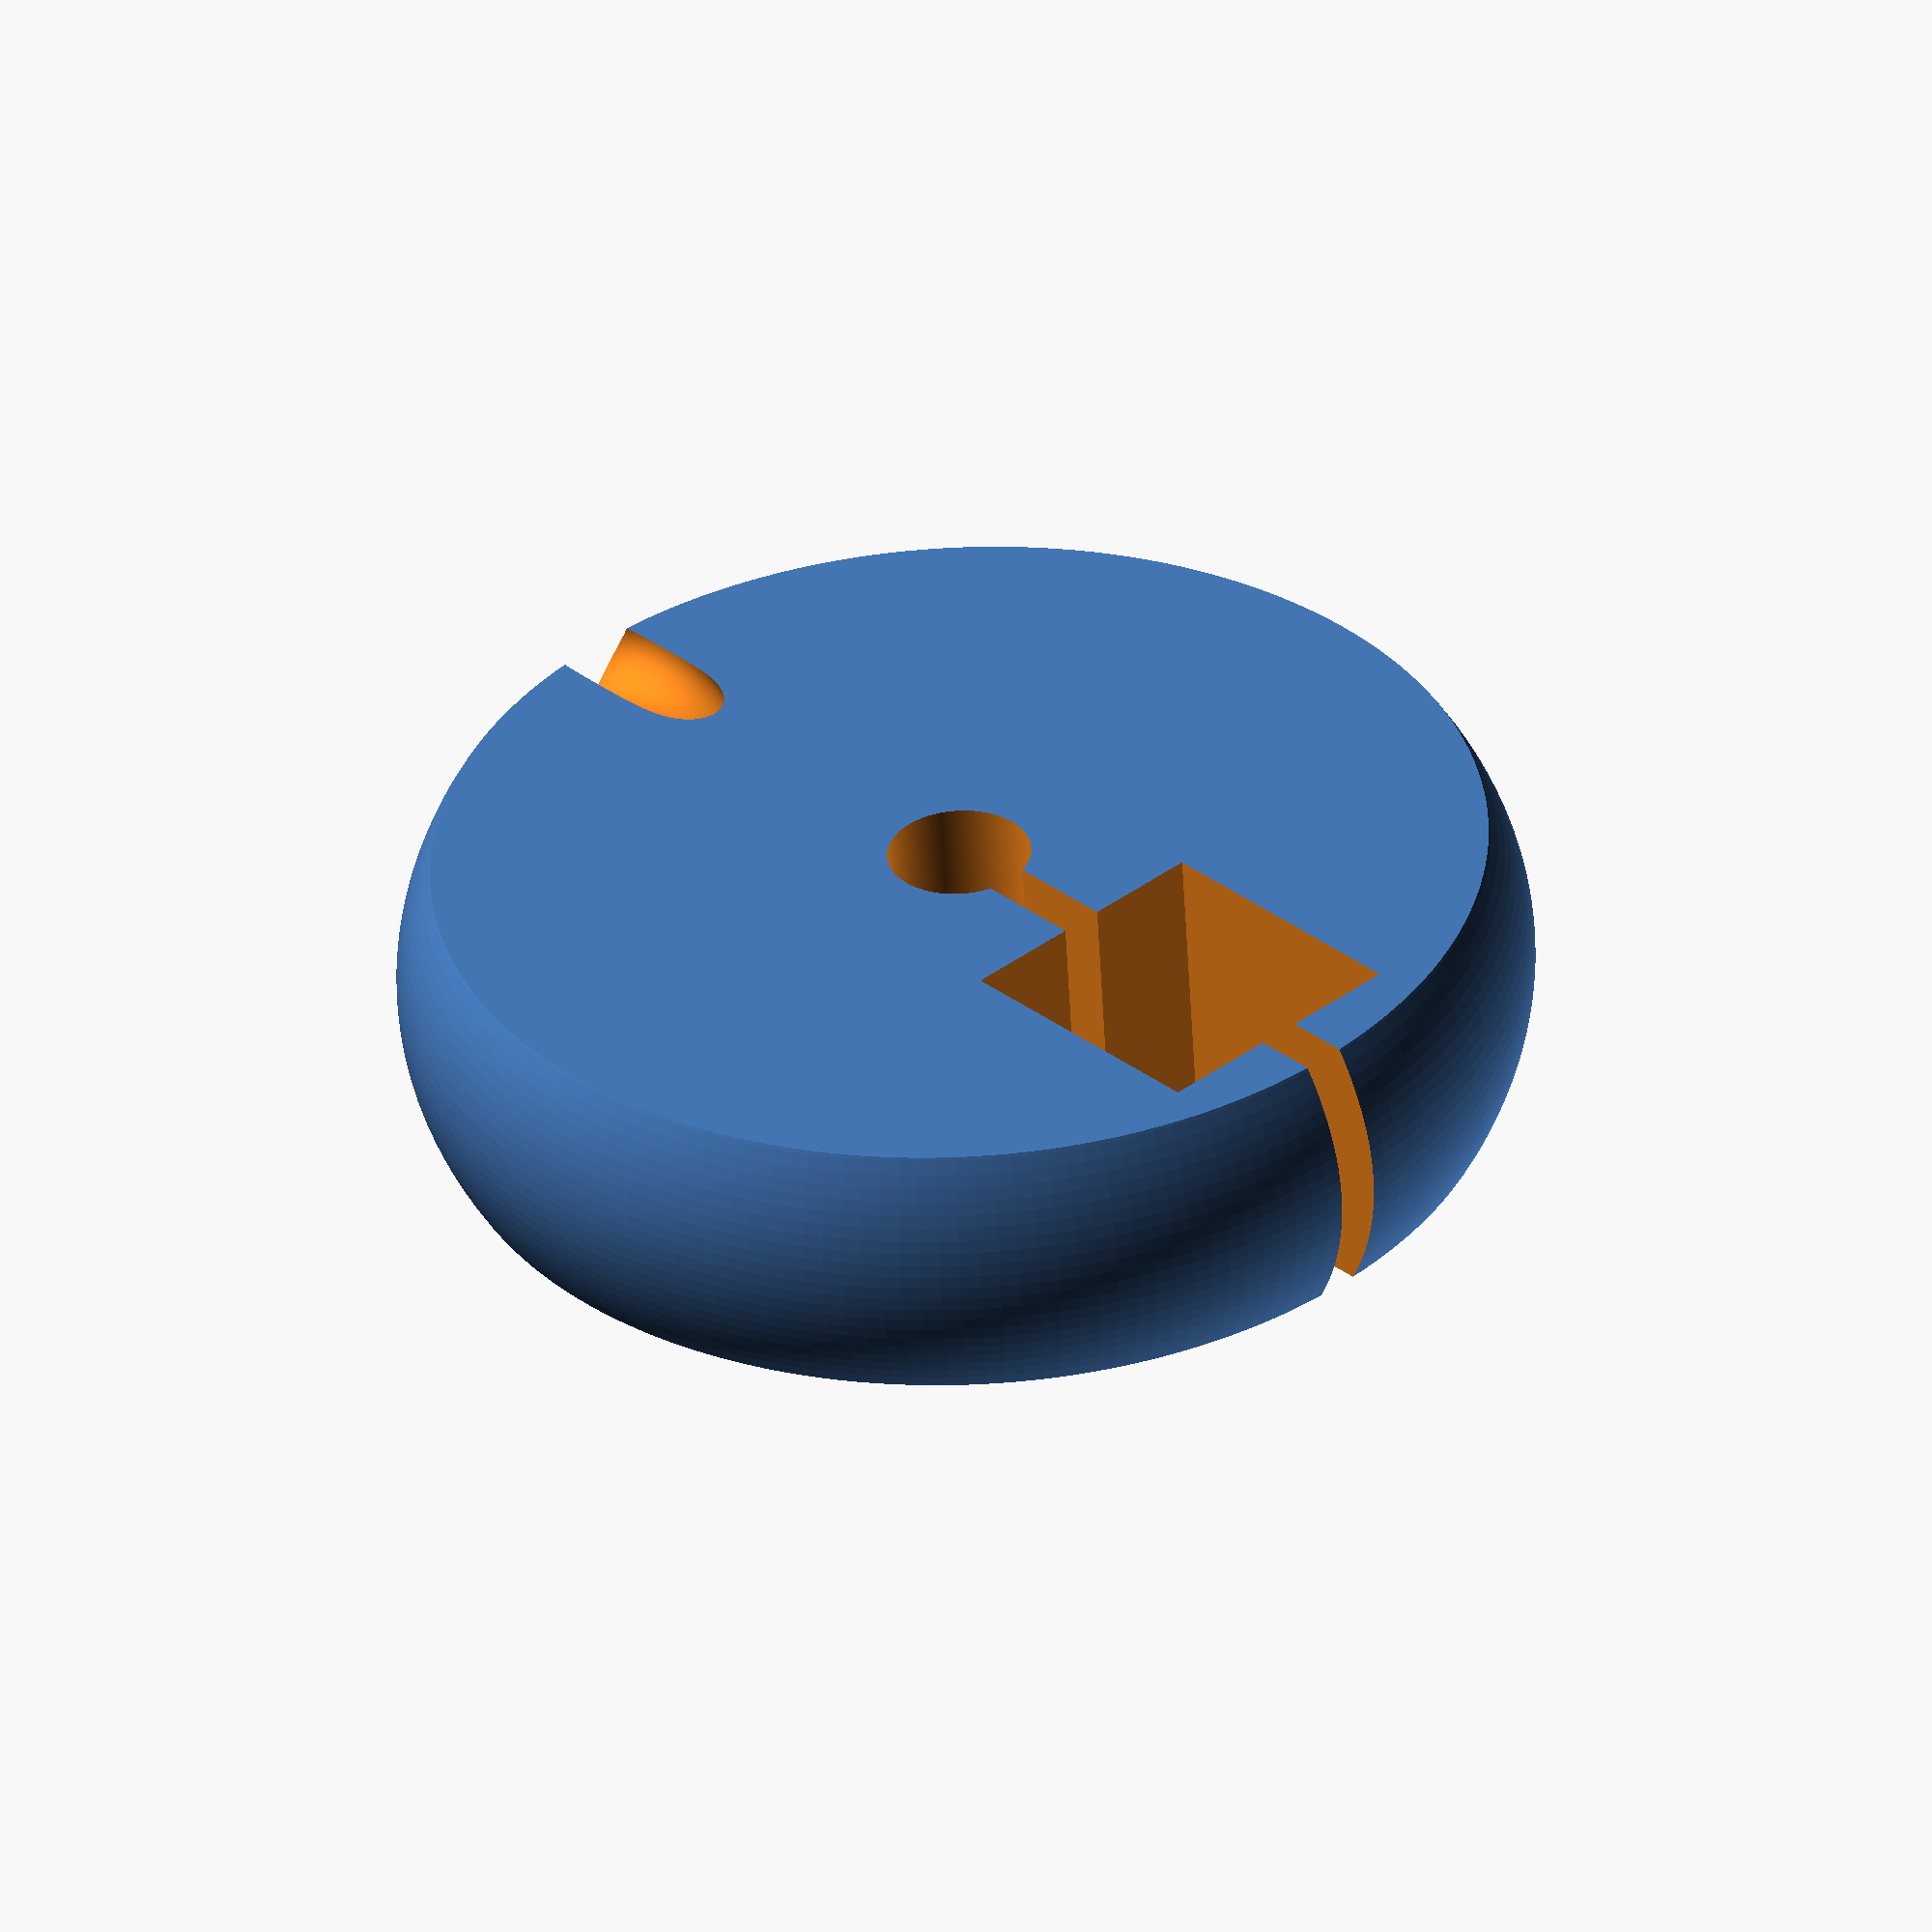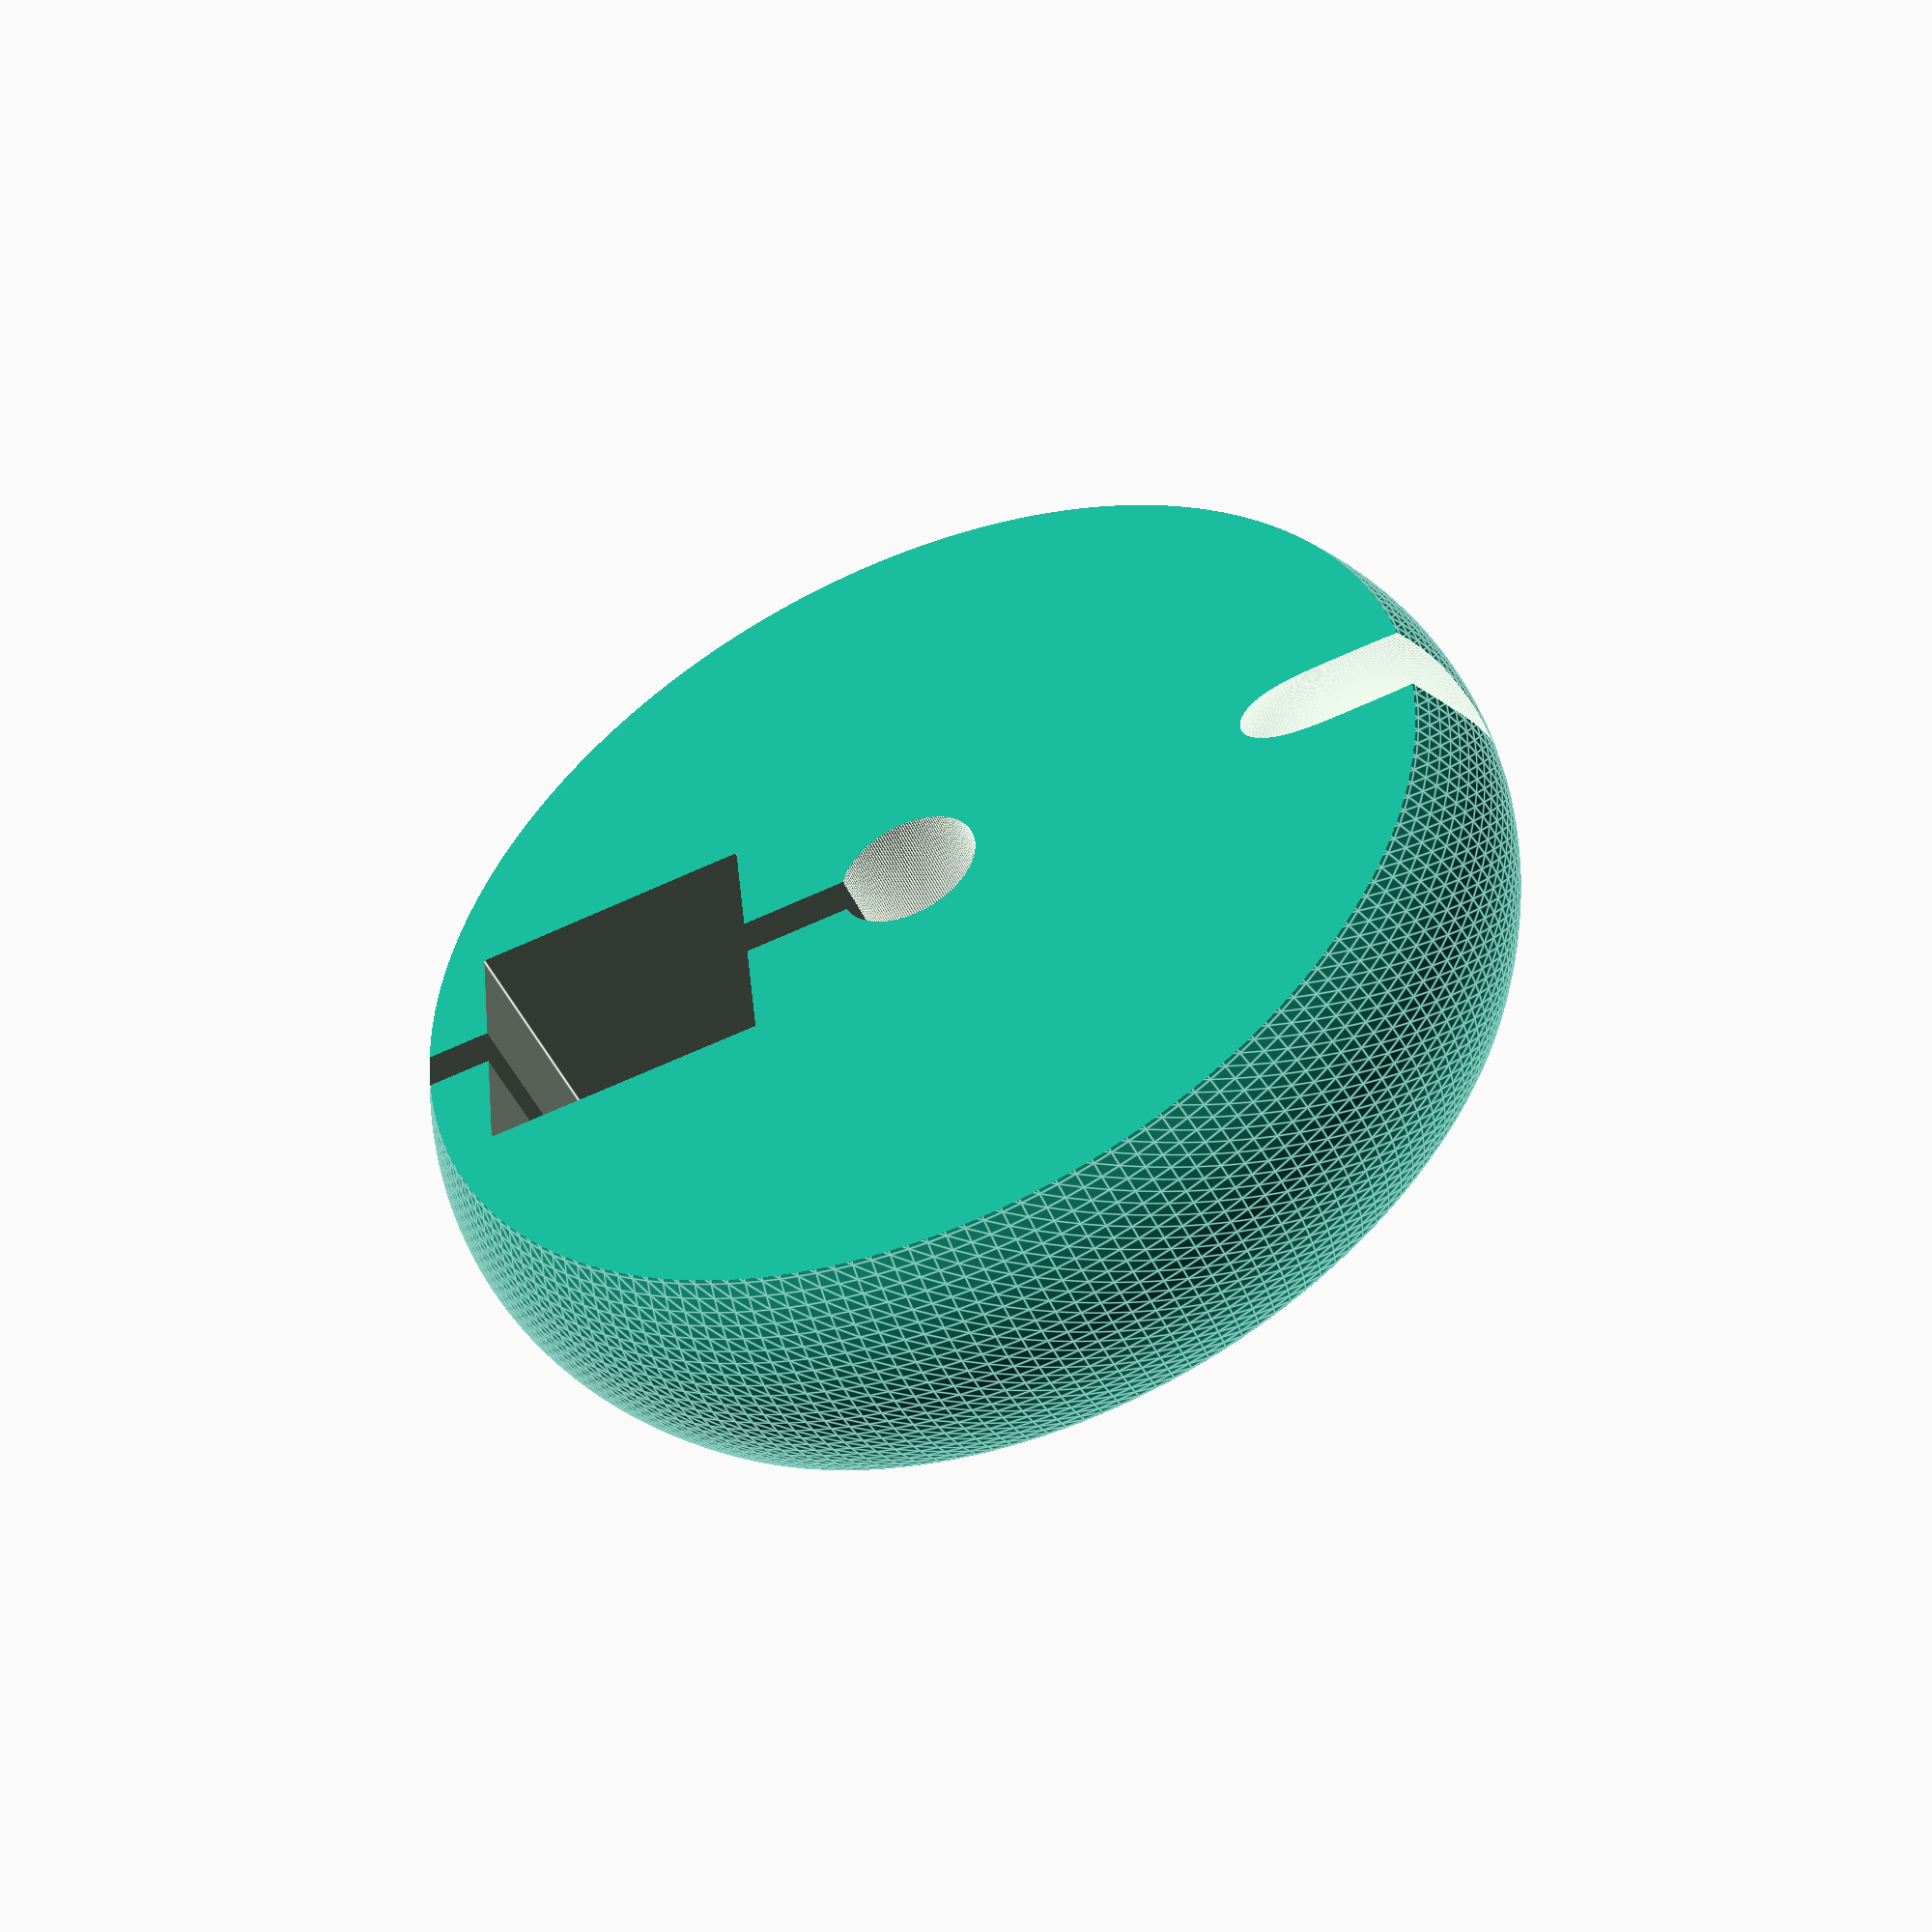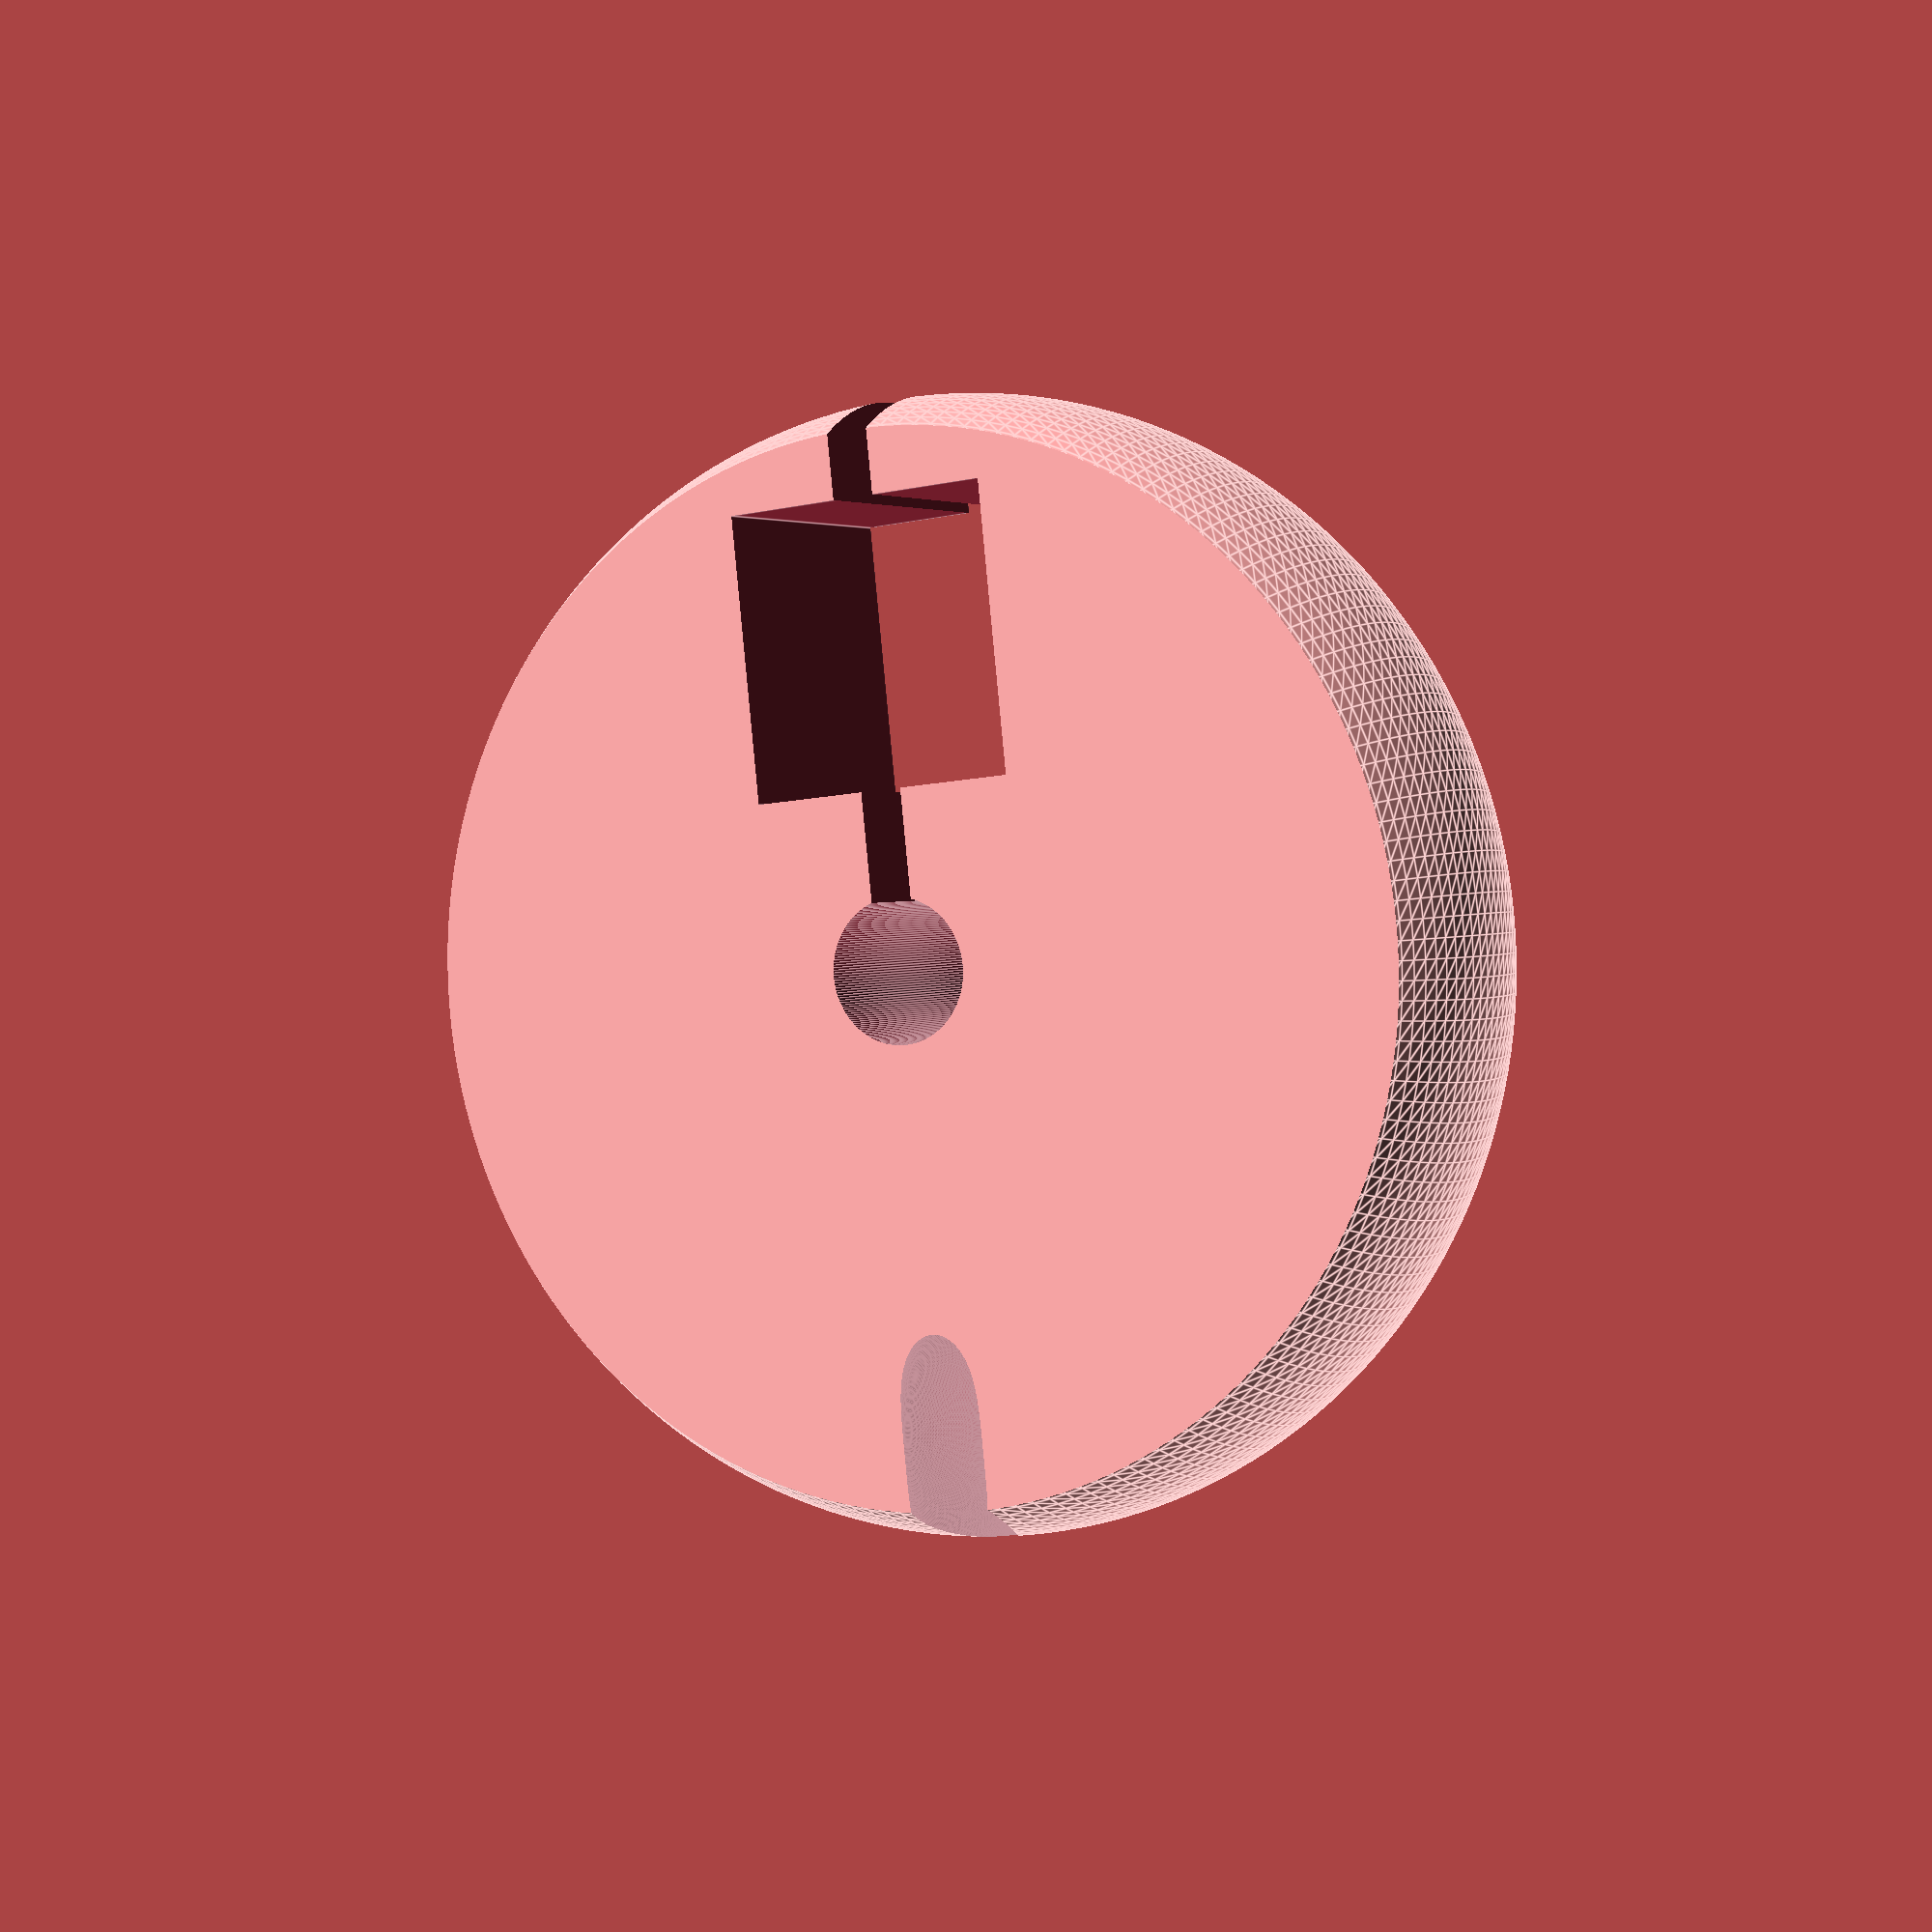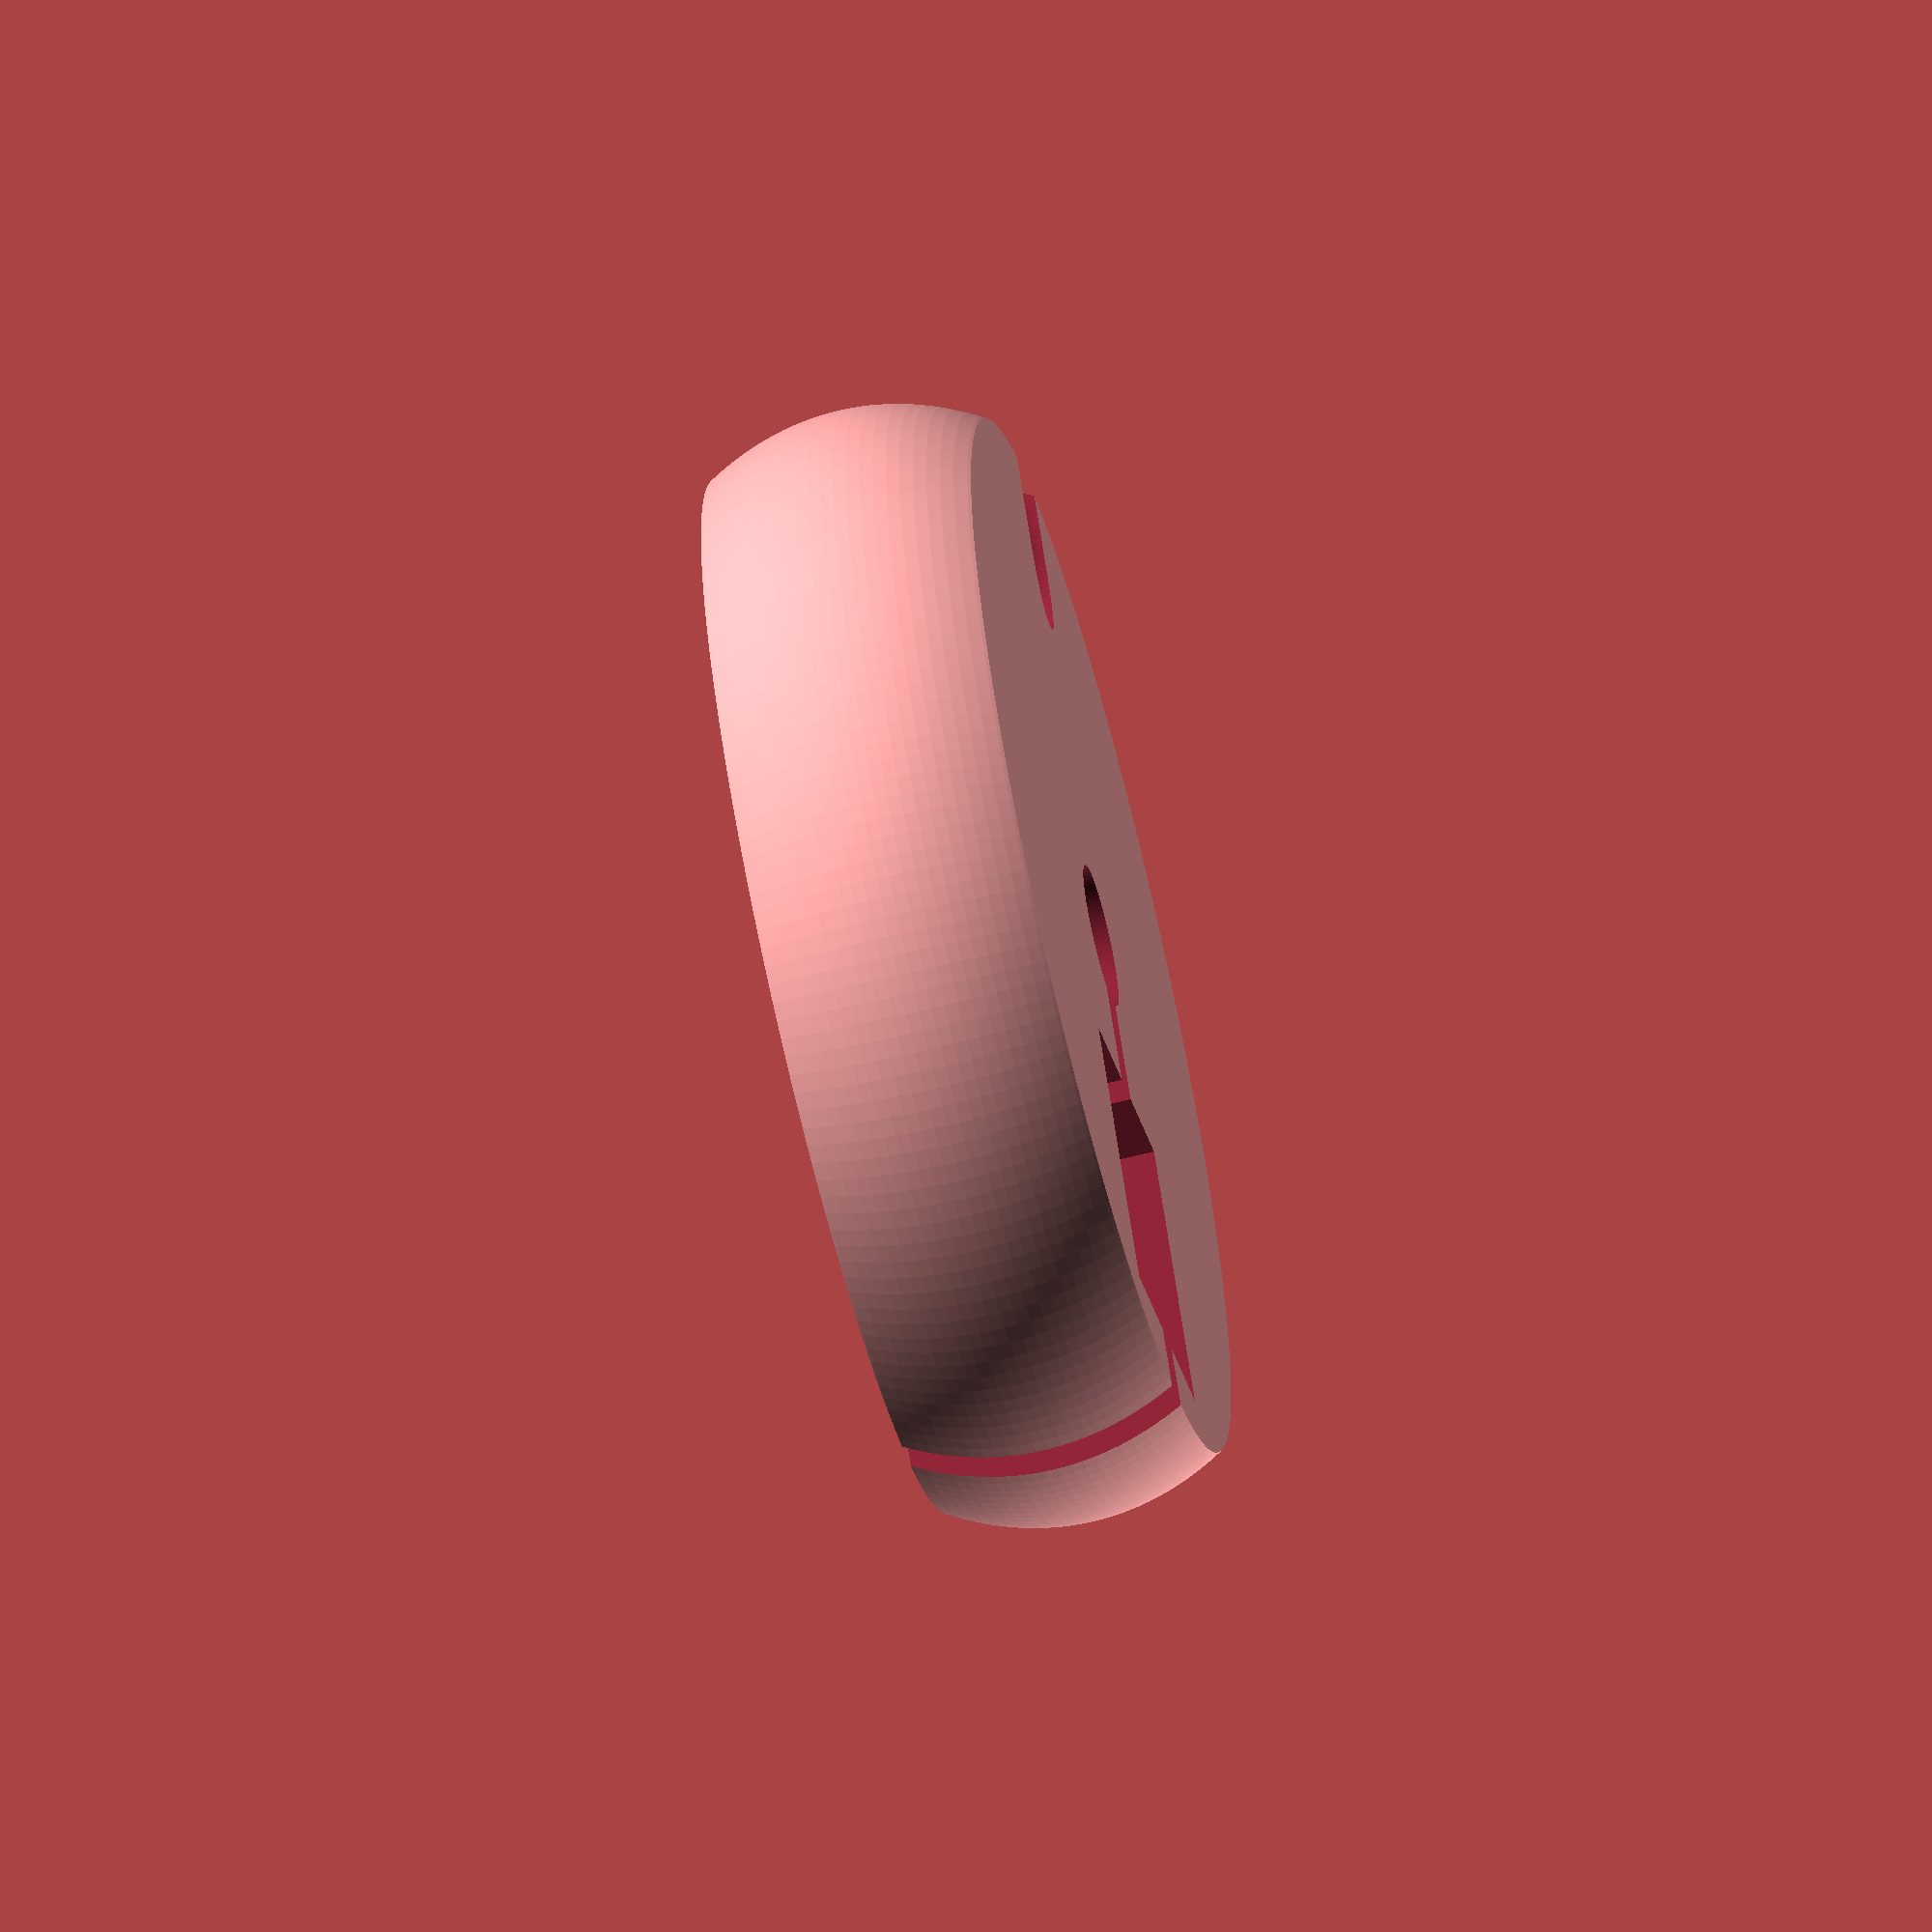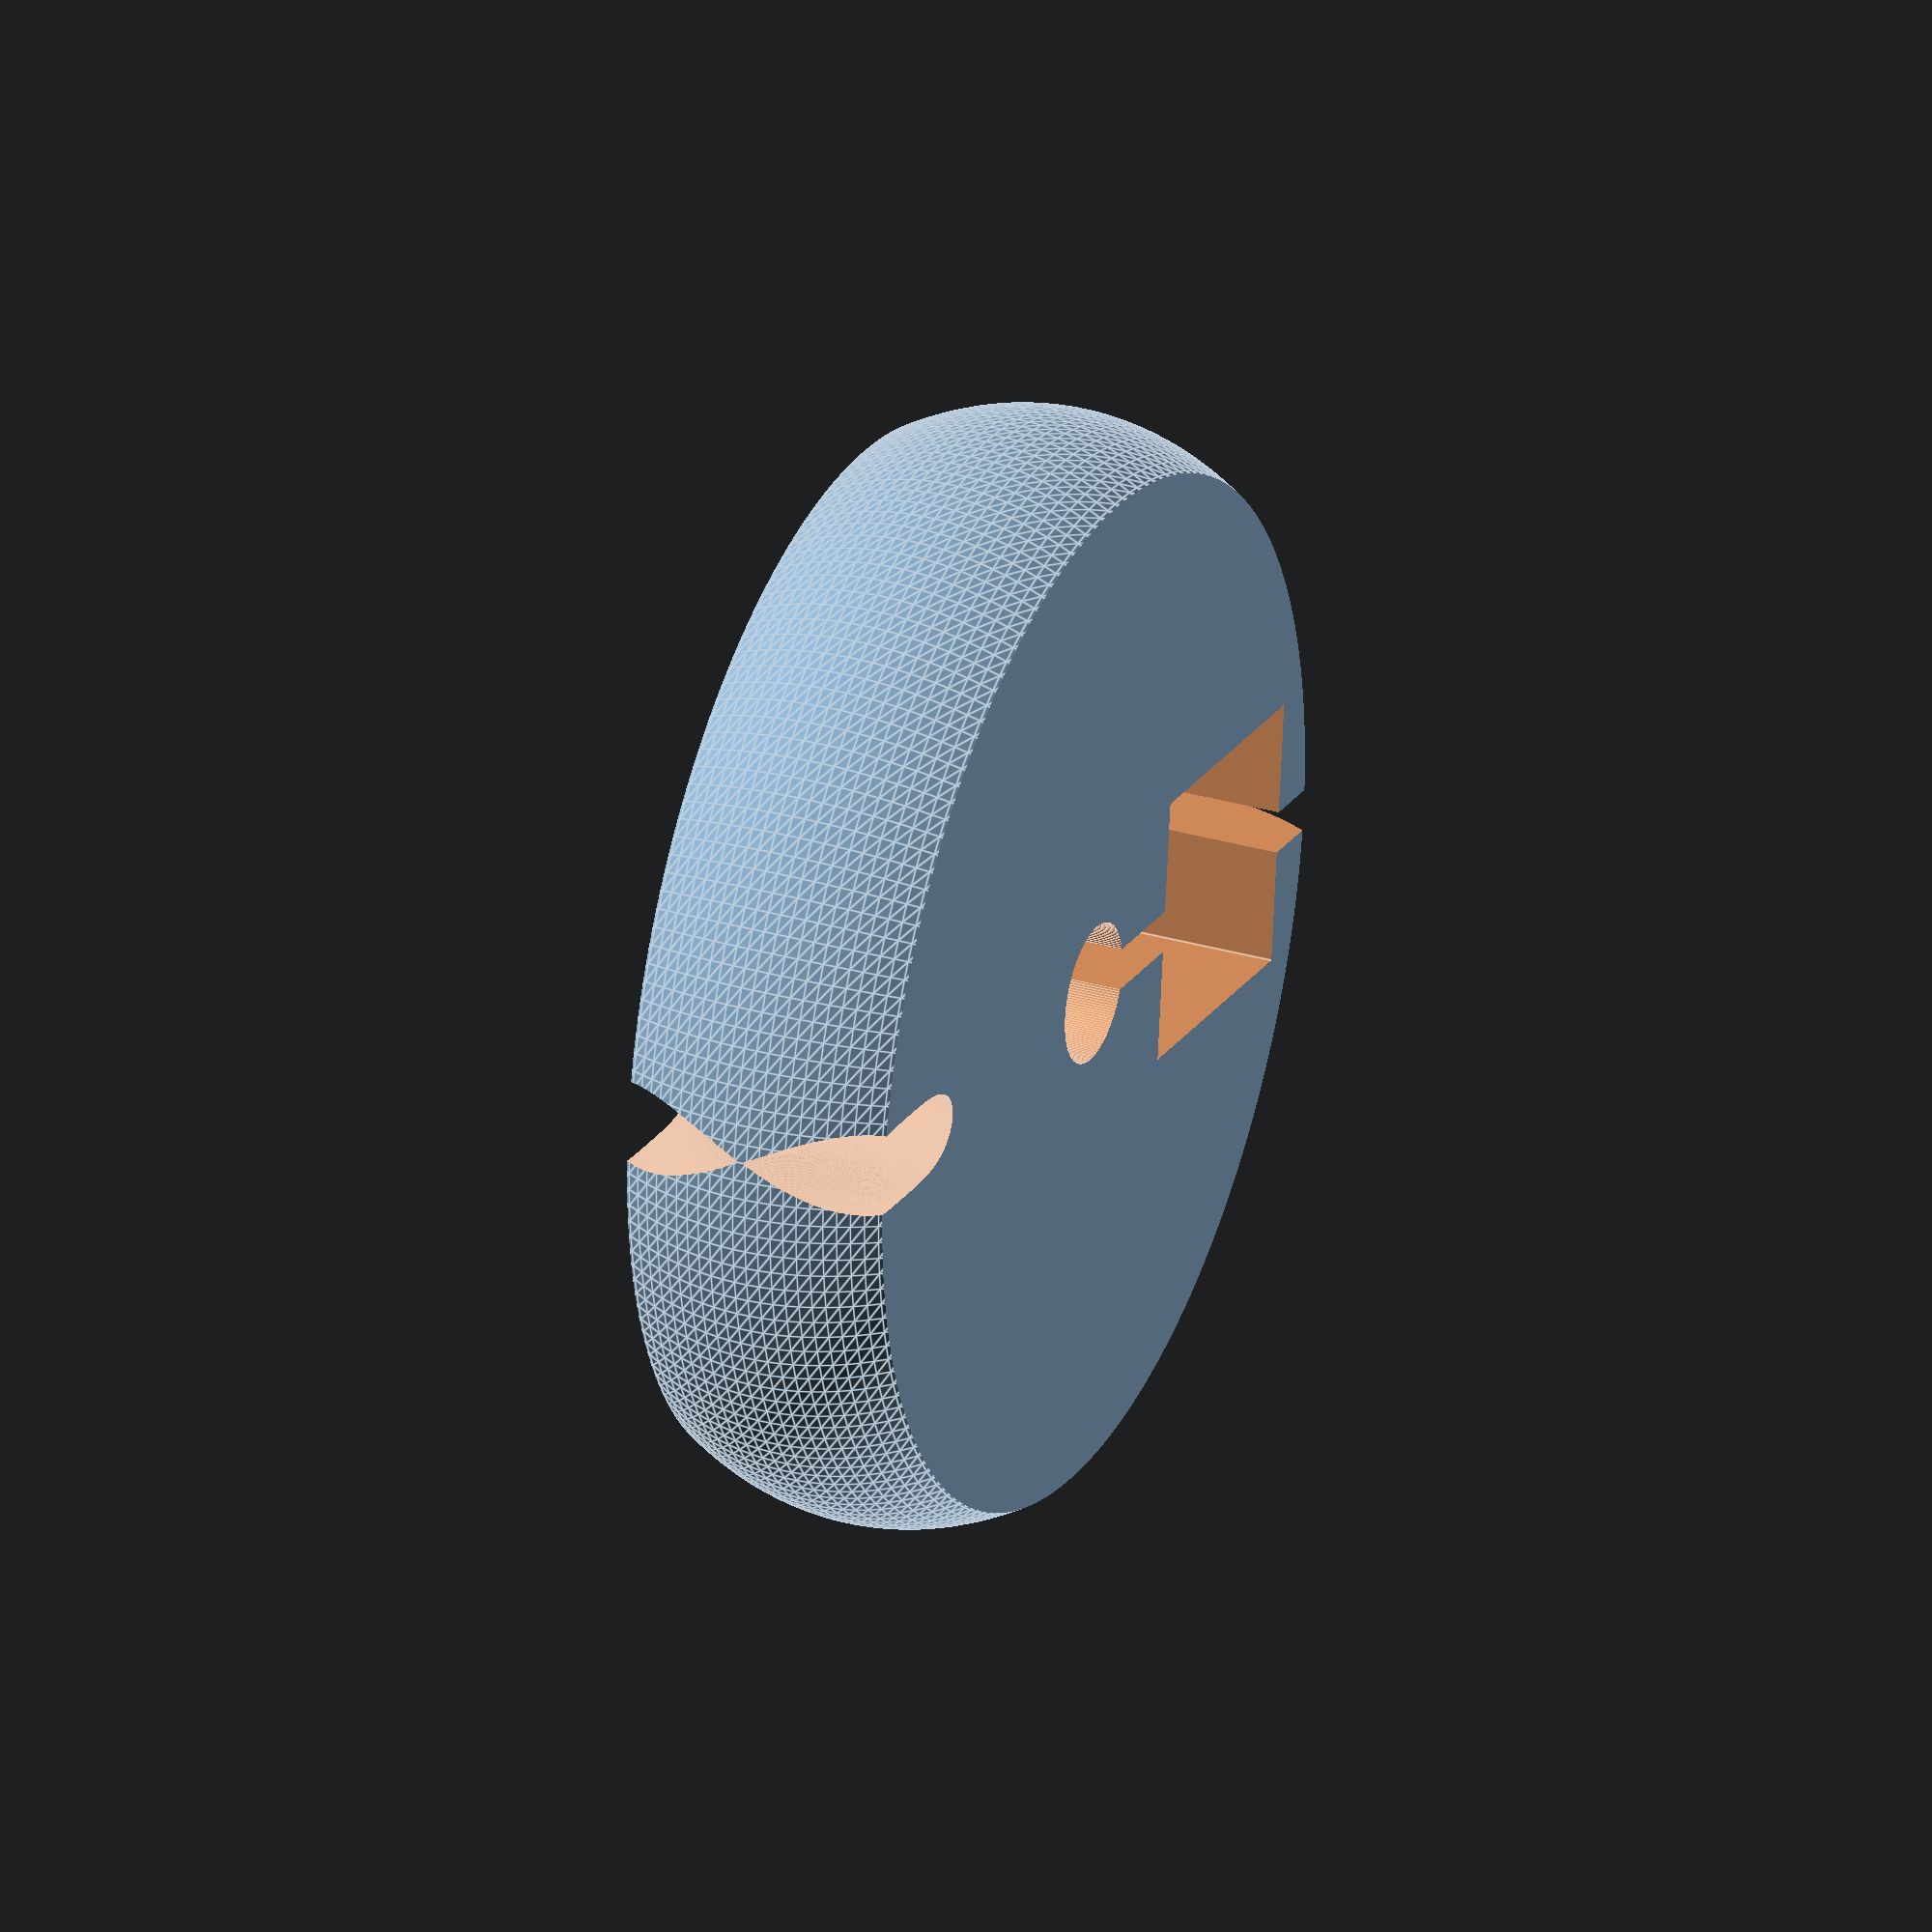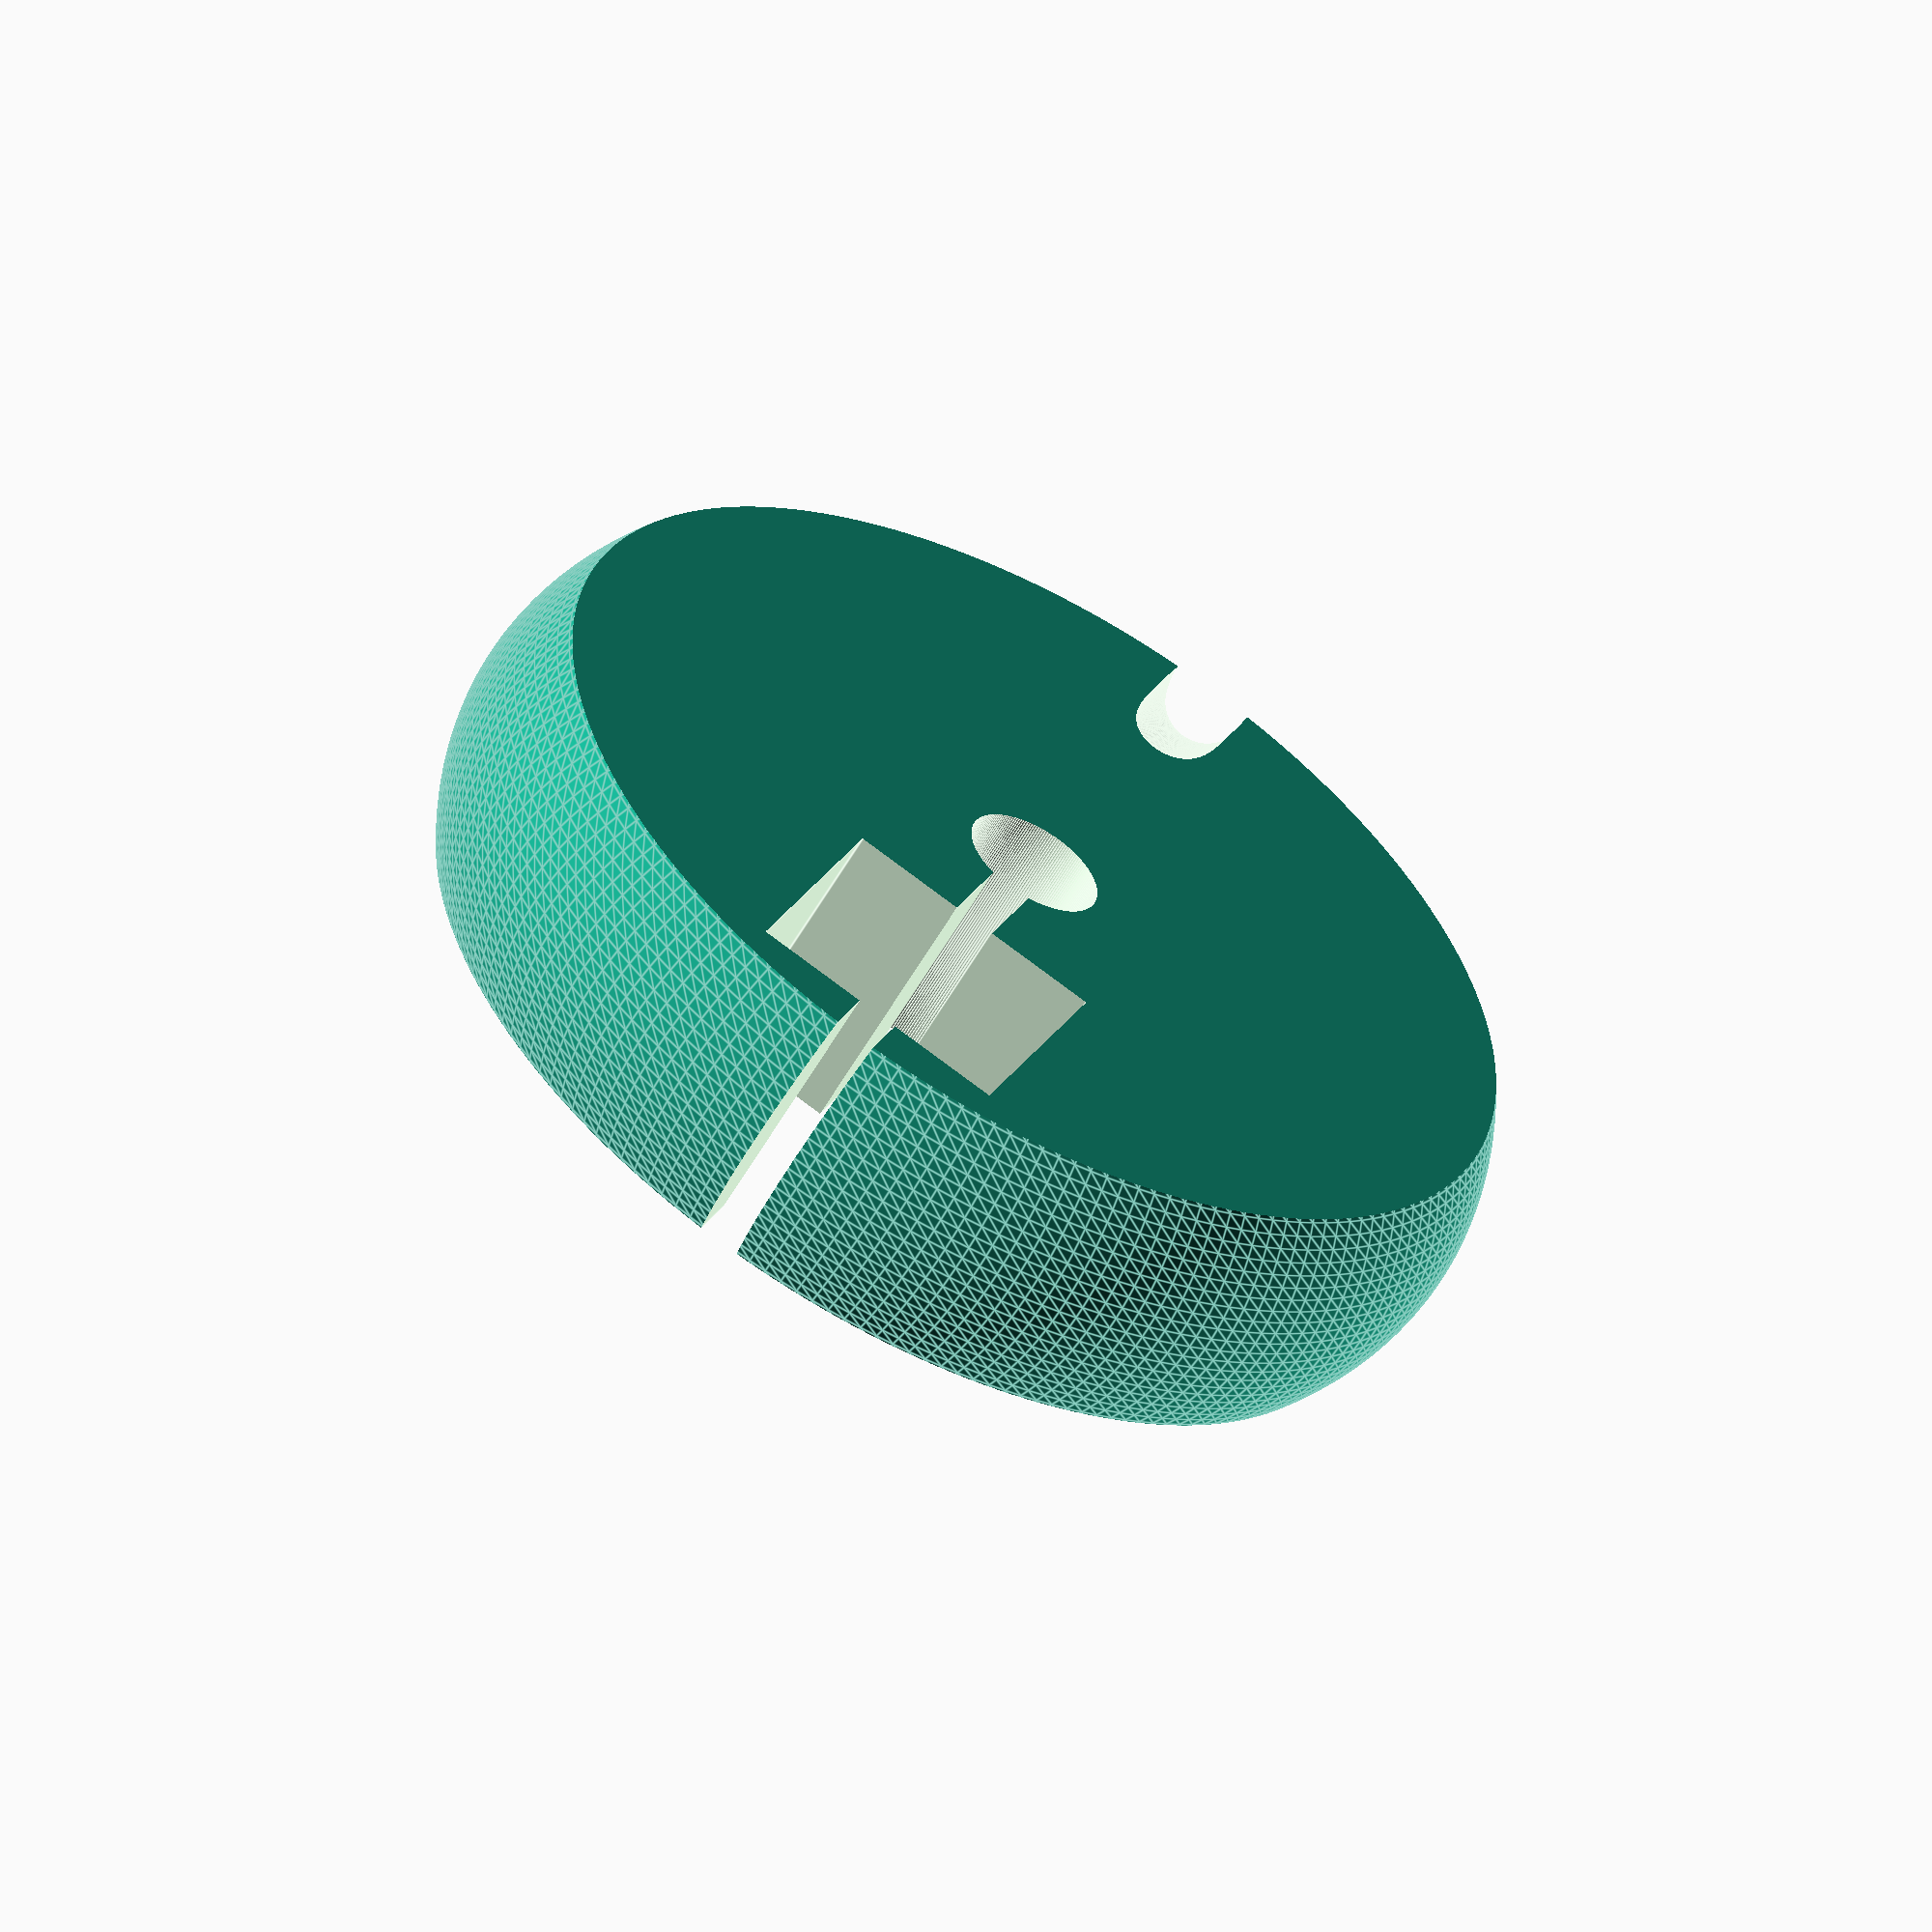
<openscad>
in = 25.4;
pi = 3.14159;

circle_wall = 6.5;
hinge_wall = 3.3;
led_width = 22;

$fn = 180;

//lamp size variables
outer_rad = 220/2;
inner_rad = 170/2;
base_width = 75;
base_height = 60;
base_screw_rad = 3/2;
base_screw_sep = base_width*.4;
base_screw_drop = base_height/2-circle_wall;


num_plates = ceil((led_width+circle_wall*2) / circle_wall);
echo(num_plates);
lamp_width = num_plates*circle_wall;
echo(led_width + circle_wall*2);
echo(lamp_width);


//the inner hinge is compressed to stick into the slots - this is the compression.
inner_hinge_extra_length = 10;
inner_hinge_length = (inner_rad+hinge_wall)*pi*2 + inner_hinge_extra_length;


//this insets the outer hinge into the base a bit.
outer_hinge_extra_angle = 4;
//this is the angle that the hinge starts and ends at, to not hit the base.
outer_hinge_angle = asin((base_width/2)/outer_rad)-outer_hinge_extra_angle;

//the outer hinge is stretched to stick into the slots - this is the stretch.
inner_hinge_extra_length = -10;

//the calculation is diameter * degrees_of_hinge/360 - inner_hinge_extra_length
outer_hinge_length = outer_rad*pi*2*((360-outer_hinge_angle*2)/360) + inner_hinge_extra_length;


outer_tabs = 7;
inner_tabs = 5;

tab_width = 5;

//this is to fudge the outer hinge 
//base();
//translate([0,40,0]) stepped_base();
//translate([0,80,0]) switch_base();
//translate([0,120,0]) wire_base();

//dxf_layout();

ball();

//projection(cut = true) outer_hinge();

module ball(){
    ball_rad = 13;
    magnet_width = in*.25;
    magnet_length = in*.25;
    magnet_thick = in*.25;
    
    thin_wall = 2.5;
    string_hole = 1;
    
    sphere_scale = [1,1,.666];
    
    slop = .1;
    
    difference(){
        union(){
            intersection(){
                scale(sphere_scale) sphere(r=ball_rad);
                cylinder(r=ball_rad+1, h=magnet_thick, center=true);
            }
        }
            
        //magnet - offset to the top
        translate([0,ball_rad-magnet_length/2-thin_wall,0]) cube([magnet_width, magnet_length+slop*2, magnet_thick+slop], center=true);
        
        //slit to snug it in place
        translate([0,ball_rad/2+.5,0]) cube([1, ball_rad+1, magnet_thick+slop], center=true);
        
        //center hole - to look nice
        cylinder(r=ball_rad-magnet_length-thin_wall*2, h=magnet_thick+1, center=true);
        
        //string hole - actually a torus
        translate([0,0,20]) rotate_extrude(){
            translate([10,0,0]) circle(r=4);
        }
        
        translate([0,-ball_rad+magnet_thick/2-string_hole,0]) rotate([0,90,0]) rotate_extrude(convexity = 10)
            translate([magnet_thick/2,0, 0])
            circle(r = string_hole);
    }
}

module dxf_layout(){
    projection(cut = true) layout();
}

module layout(){
    for(i=[-1,1]) translate([-i*outer_rad,0,0]) rotate([0,0,i*124]) {
        circle_lamp();
    }
    
    base();
    translate([0,40,0]) stepped_base();
    translate([0,80,0]) switch_base();
    translate([0,120,0]) wire_base();
        
    translate([0,-outer_rad-lamp_width*1.7,0]) outer_hinge();
    translate([0,-outer_rad-lamp_width/2-2,0]) inner_hinge();
    
}

module assembly(){
    for(i=[-1,1]) translate([0,0,i*(lamp_width-hinge_wall)/2]) circle_lamp();
        
    translate([0,-outer_rad-55,0]) outer_hinge();
    translate([0,-outer_rad-20,0]) inner_hinge();
}

module outer_hinge(){
    num_edge_cuts = outer_tabs * 8;
    num_center_cuts = num_edge_cuts;
    
    difference(){
        cube([outer_hinge_length, lamp_width, hinge_wall], center=true);
        
        //offset the tabs so the end is free
        //tabs
        for(j=[0:1]) mirror([0,j,0]) for(i=[-outer_hinge_length/2:outer_hinge_length/outer_tabs:outer_hinge_length/2])
            translate([i-outer_hinge_length/outer_tabs/2,lamp_width/2, 0]) cube([tab_width,circle_wall*2,hinge_wall+1], center=true);
        
        
        //edge cuts
        for(j=[0:1]) mirror([0,j,0]) for(i=[-outer_hinge_length/2:outer_hinge_length/num_edge_cuts:outer_hinge_length/2+1])
            translate([i,lamp_width/2, 0]) edge_slice();
        
        //center cuts
        for(i=[-outer_hinge_length/2:outer_hinge_length/num_center_cuts:outer_hinge_length/2+1])
            translate([i-outer_hinge_length/num_center_cuts/2,0, 0]) center_slice();
    }
}

module inner_hinge(){
    num_edge_cuts = inner_tabs * 7;
    num_center_cuts = num_edge_cuts;
    
    difference(){
        cube([inner_hinge_length, lamp_width, hinge_wall], center=true);
        
        //tabs
        for(j=[0:1]) mirror([0,j,0]) for(i=[-inner_hinge_length/2:inner_hinge_length/inner_tabs:inner_hinge_length/2])
            translate([i,lamp_width/2, 0]) cube([tab_width,circle_wall*2,hinge_wall+1], center=true);
        
        
        //edge cuts
        for(j=[0:1]) mirror([0,j,0]) for(i=[-inner_hinge_length/2:inner_hinge_length/num_edge_cuts:inner_hinge_length/2+1])
            translate([i,lamp_width/2, 0]) edge_slice();
        
        //center cuts
        for(i=[-inner_hinge_length/2:inner_hinge_length/num_center_cuts:inner_hinge_length/2+1])
            translate([i-inner_hinge_length/num_center_cuts/2,0, 0]) center_light();
    }
}

module center_light(){
    scale([.25,1,1]) cylinder(r=lamp_width/2-circle_wall/2, h=hinge_wall+2, center=true, $fn=4);
}

module center_slice(){
    edge_slice();
}

module edge_slice(){
    scale([.05,1,1]) cylinder(r=lamp_width/2-circle_wall/2, h=hinge_wall+2, center=true, $fn=4);
}

//extra plates for the base
module base(){
    difference(){
        translate([0,outer_rad,0]) cube([base_width, base_height, circle_wall], center=true);
        
        //center hole
        cylinder(r=outer_rad, h=circle_wall+1, center=true);
        
        //screwholes for the base
        for(i=[-base_screw_sep/2, base_screw_sep/2]) translate([i,outer_rad+base_screw_drop,0]){
            cylinder(r=base_screw_rad, h=circle_wall*2, center=true);
        }
    }
}

//a base that's thinner than the usual
module stepped_base(step = 10){
    difference(){
        base();
        //step in the sides
        *for(i=[0,1]) mirror([i,0,0]) translate([base_width-step,outer_rad,0]) cube([base_width,base_height+2,circle_wall+1],center=true);
        //step in the top
        cylinder(r=outer_rad+step, h=circle_wall*2, center=true);
    }
}

switch_drop = 20;
//a base with holes in it to accept a micro switch
module switch_base(){
    switch_width = 23;
    switch_height = 18;
    difference(){
        base();
        
        //switch inset hole
        translate([0,outer_rad+switch_drop-switch_height/2,0]) cube([switch_width,switch_height,circle_wall+2], center=true);
        
        //string hole
        translate([0,outer_rad,0]) cube([1,switch_height,circle_wall+2], center=true);
    }
}

//a base with an inset to accept a power cord - there's two modified bases, so that they're both solid - otherwise it'd split into two pieces.
module wire_base(){
    wire_thick = 3;
    difference(){
        base();
        
        //wire hole
        translate([-base_width/2, outer_rad+switch_drop, 0]) cube([base_width, wire_thick, circle_wall+2],center=true);
    }
}

module circle_lamp(){
    difference(){
        union(){
            cylinder(r=outer_rad, h=circle_wall, center=true);
            translate([0,outer_rad,0]) cube([base_width, base_height, circle_wall], center=true);
        }
        
        //center hole
        cylinder(r=inner_rad, h=circle_wall+1, center=true);
        
        //screwholes for the base
        for(i=[-base_screw_sep/2, base_screw_sep/2]) translate([i,outer_rad+base_screw_drop,0]){
            cylinder(r=base_screw_rad, h=circle_wall*2, center=true);
        }
        
        //inner tabs
        difference(){
            cylinder(r=inner_rad+hinge_wall, h=circle_wall+1, center=true);
            
            for(i=[0:360/inner_tabs:359]) rotate([0,0,i]) translate([0,inner_rad,0]) cube([tab_width,hinge_wall*2,circle_wall+2], center=true);
        }
        
        //outer_tabs - have to avoid the base
        difference(){
            cylinder(r=outer_rad+.5, h=circle_wall+1, center=true);
            cylinder(r=outer_rad-hinge_wall, h=circle_wall+2, center=true);
            
            //the tabs
            for(i=[outer_hinge_angle:(360-outer_hinge_angle*2)/outer_tabs:360+outer_hinge_angle]) rotate([0,0,i+((360-outer_hinge_angle*2)/outer_tabs)/2]) translate([0,outer_rad-hinge_wall,0]) cube([tab_width,hinge_wall*3,circle_wall+2], center=true);
                
            //fill in between the two bottom tabs
            hull(){
                rotate([0,0,outer_hinge_angle]) translate([0,outer_rad-25,-25]) cube([50,50,50]);
                mirror([1,0,0]) rotate([0,0,outer_hinge_angle]) translate([0,outer_rad-25,-25]) cube([50,50,50]);
            }
        }
    }
}
</openscad>
<views>
elev=54.9 azim=136.5 roll=2.8 proj=o view=solid
elev=48.9 azim=96.5 roll=204.1 proj=p view=edges
elev=357.6 azim=353.8 roll=28.5 proj=p view=edges
elev=243.4 azim=35.5 roll=75.8 proj=o view=wireframe
elev=150.7 azim=276.6 roll=246.5 proj=o view=edges
elev=238.2 azim=22.8 roll=209.4 proj=o view=edges
</views>
